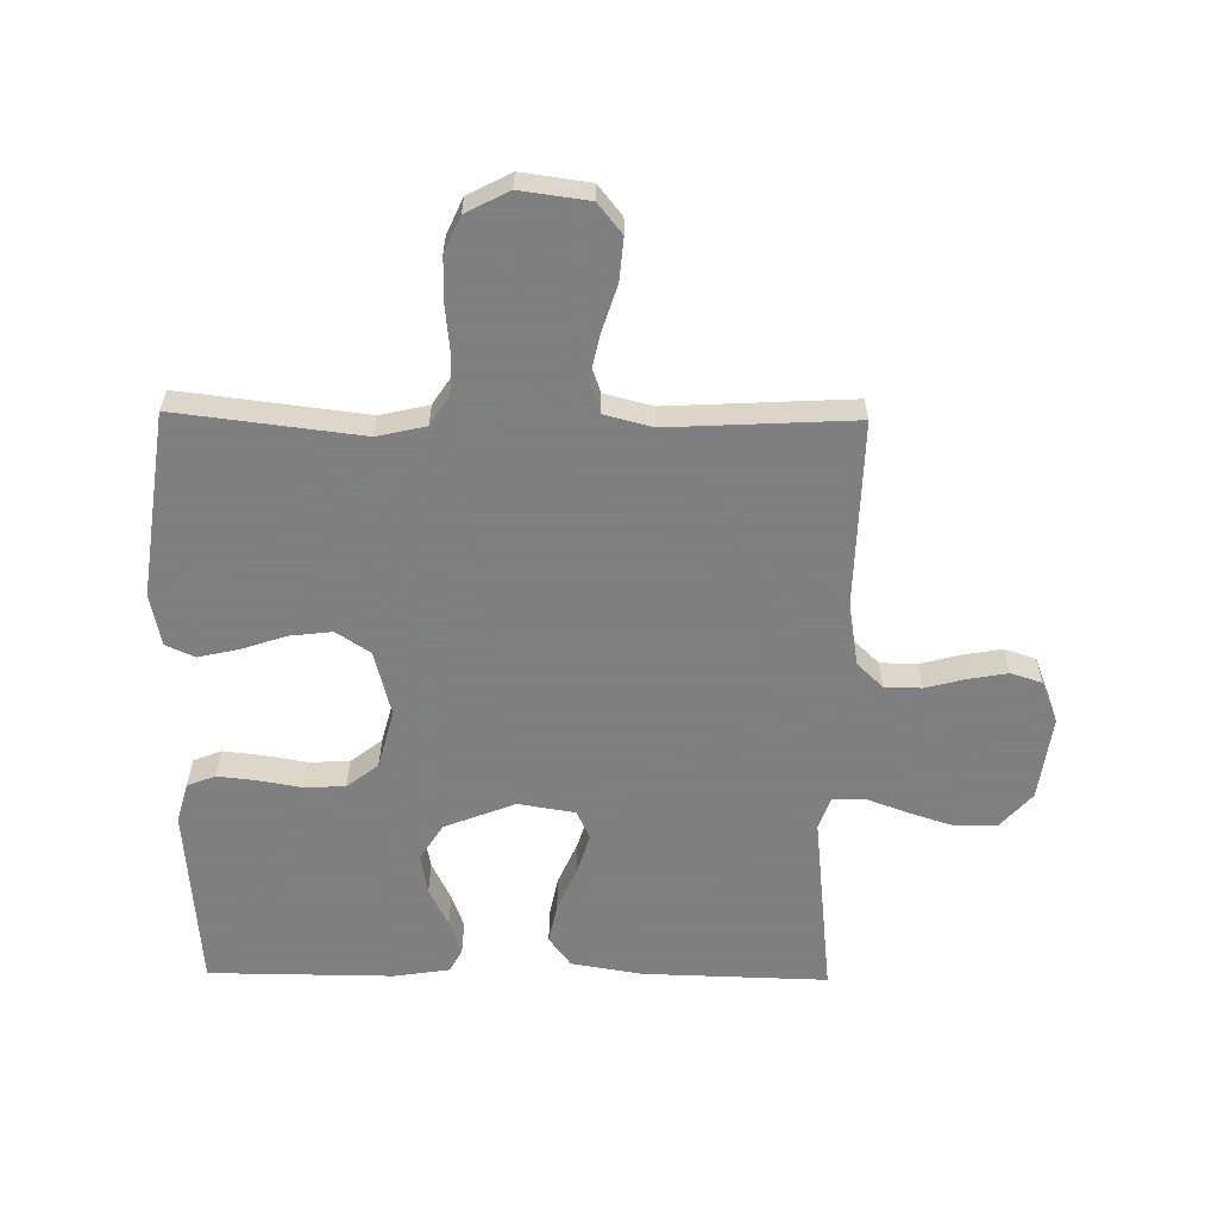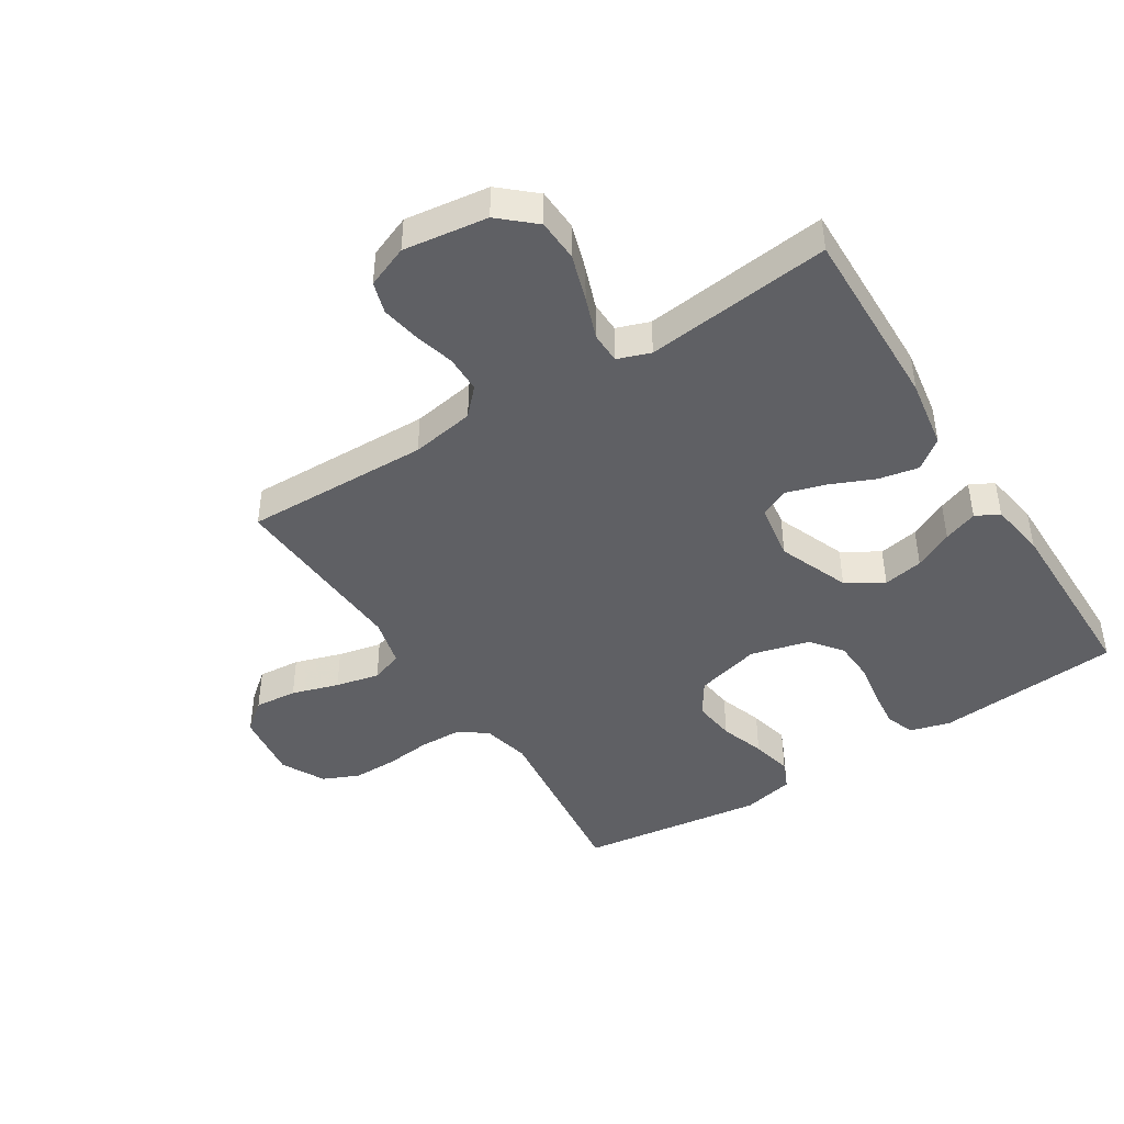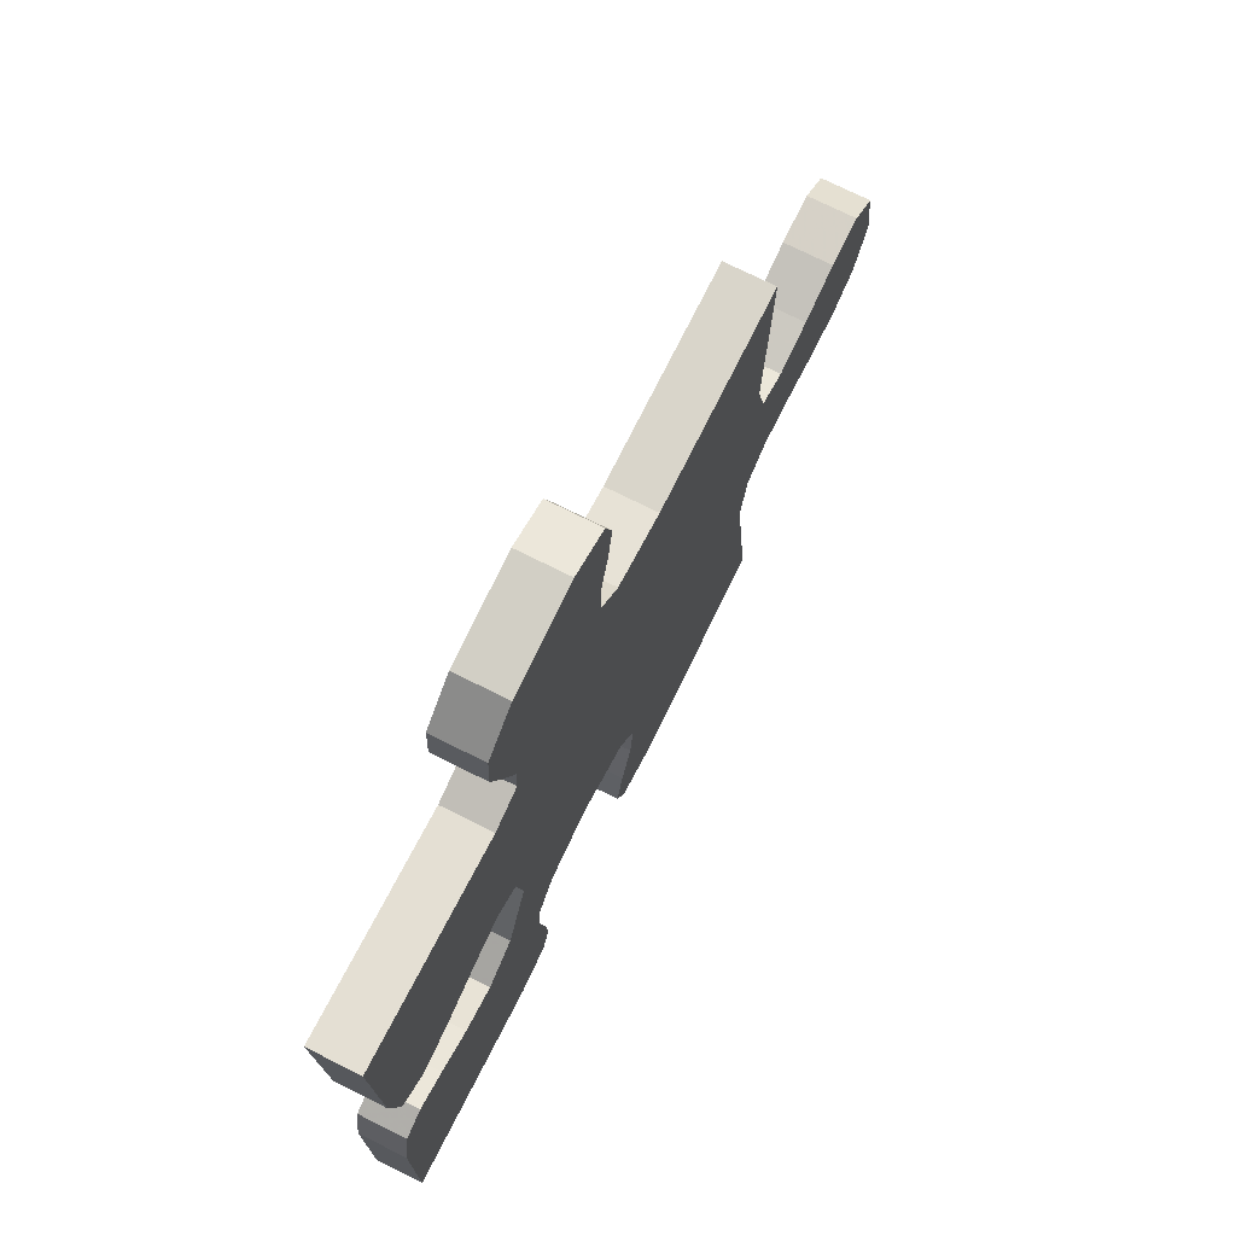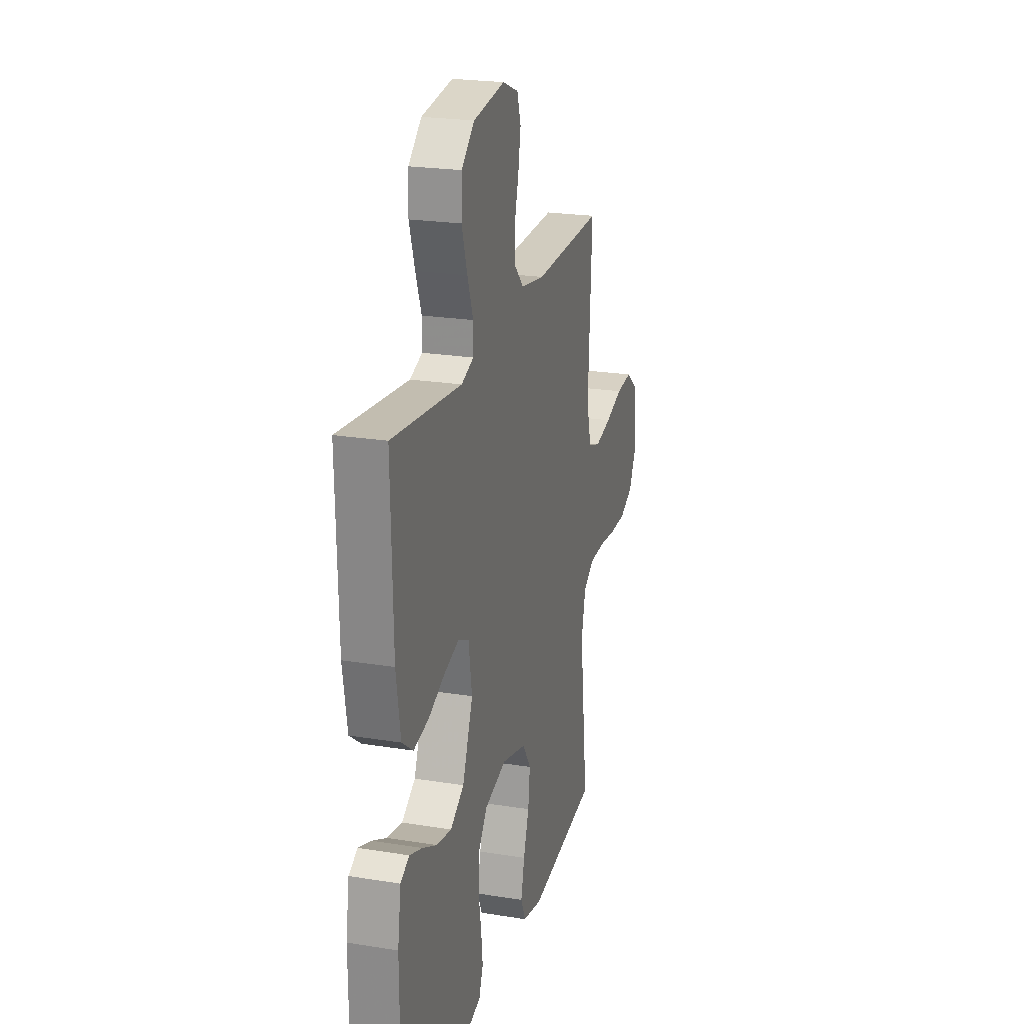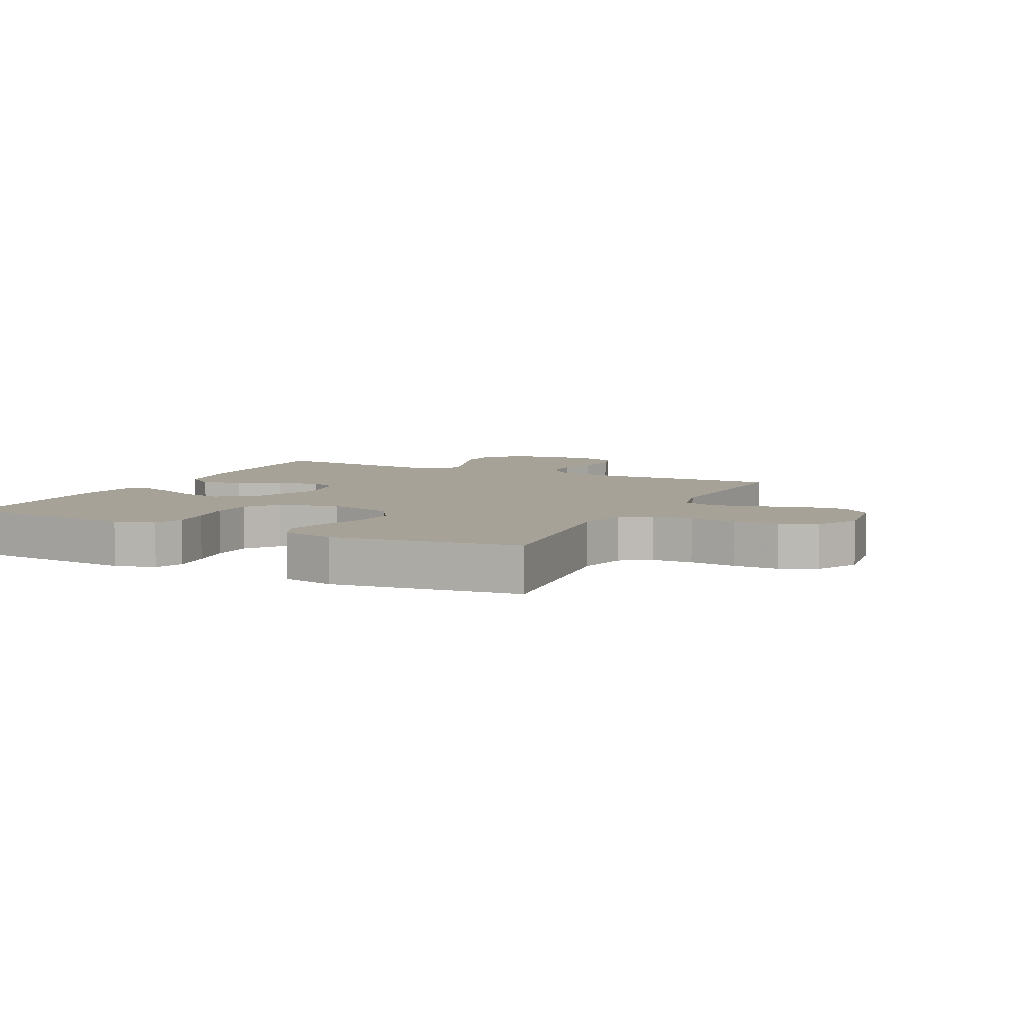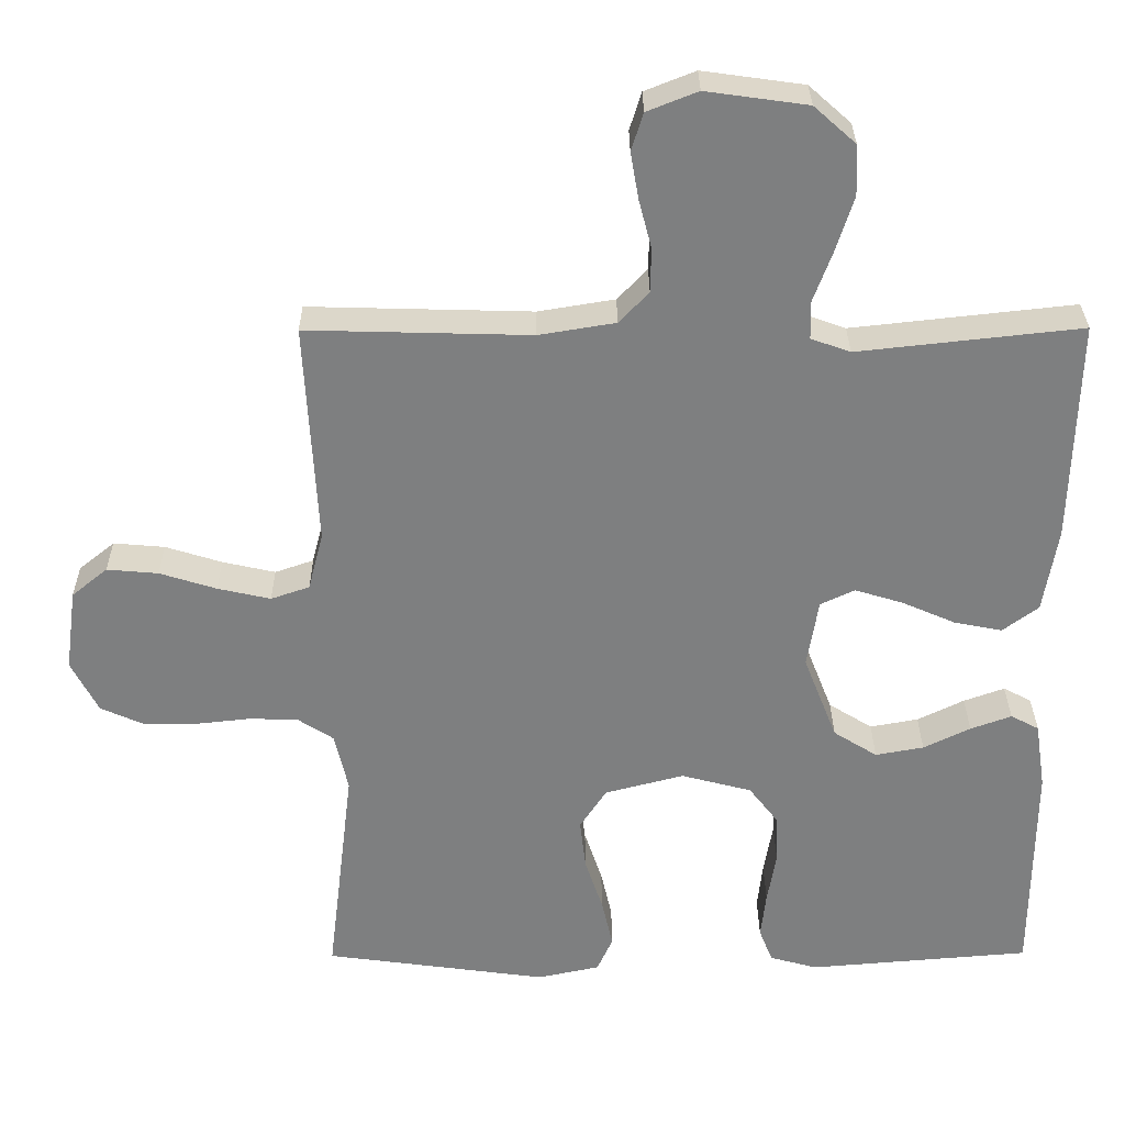
<metadata>
{"format":"obj","ext":"obj","renderer":"f3d","projection":"perspective","resolution":1024,"background":"white","views":[{"elev":-59.9,"azim":-90.8,"up":"+Y"},{"elev":-44.0,"azim":32.5,"up":"+Y"},{"elev":73.1,"azim":116.6,"up":"+Z"},{"elev":22.6,"azim":105.6,"up":"+Z"},{"elev":6.6,"azim":-153.8,"up":"+Y"},{"elev":30.4,"azim":-0.4,"up":"+Z"}]}
</metadata>
<code>
v -0.5 0.07 -0.5
v -0.464 0.07 -0.2
v -0.482 0.07 -0.121
v -0.53 0.07 -0.09
v -0.595 0.07 -0.088
v -0.669 0.07 -0.096
v -0.741 0.07 -0.096
v -0.799 0.07 -0.07
v -0.835 0.07 0
v -0.82 0.07 0.111
v -0.772 0.07 0.15
v -0.703 0.07 0.144
v -0.627 0.07 0.12
v -0.556 0.07 0.104
v -0.504 0.07 0.122
v -0.484 0.07 0.2
v -0.5 0.07 0.5
v -0.2 0.07 0.492
v -0.097 0.07 0.509
v -0.057 0.07 0.551
v -0.056 0.07 0.611
v -0.073 0.07 0.676
v -0.084 0.07 0.739
v -0.068 0.07 0.79
v 0 0.07 0.817
v 0.136 0.07 0.798
v 0.192 0.07 0.748
v 0.195 0.07 0.68
v 0.171 0.07 0.605
v 0.146 0.07 0.537
v 0.147 0.07 0.486
v 0.2 0.07 0.467
v 0.5 0.07 0.5
v 0.492 0.07 0.2
v 0.473 0.07 0.086
v 0.425 0.07 0.05
v 0.36 0.07 0.063
v 0.289 0.07 0.094
v 0.224 0.07 0.114
v 0.178 0.07 0.092
v 0.163 0.07 0
v 0.208 0.07 -0.115
v 0.267 0.07 -0.152
v 0.332 0.07 -0.14
v 0.395 0.07 -0.109
v 0.45 0.07 -0.089
v 0.488 0.07 -0.109
v 0.502 0.07 -0.2
v 0.5 0.07 -0.5
v 0.2 0.07 -0.525
v 0.136 0.07 -0.507
v 0.118 0.07 -0.461
v 0.125 0.07 -0.398
v 0.137 0.07 -0.328
v 0.134 0.07 -0.262
v 0.095 0.07 -0.211
v 0 0.07 -0.186
v -0.106 0.07 -0.214
v -0.142 0.07 -0.269
v -0.134 0.07 -0.338
v -0.11 0.07 -0.41
v -0.095 0.07 -0.476
v -0.116 0.07 -0.523
v -0.2 0.07 -0.541
v -0.5 0 -0.5
v -0.464 0 -0.2
v -0.482 0 -0.121
v -0.53 0 -0.09
v -0.595 0 -0.088
v -0.669 0 -0.096
v -0.741 0 -0.096
v -0.799 0 -0.07
v -0.835 0 0
v -0.82 0 0.111
v -0.772 0 0.15
v -0.703 0 0.144
v -0.627 0 0.12
v -0.556 0 0.104
v -0.504 0 0.122
v -0.484 0 0.2
v -0.5 0 0.5
v -0.2 0 0.492
v -0.097 0 0.509
v -0.057 0 0.551
v -0.056 0 0.611
v -0.073 0 0.676
v -0.084 0 0.739
v -0.068 0 0.79
v 0 0 0.817
v 0.136 0 0.798
v 0.192 0 0.748
v 0.195 0 0.68
v 0.171 0 0.605
v 0.146 0 0.537
v 0.147 0 0.486
v 0.2 0 0.467
v 0.5 0 0.5
v 0.492 0 0.2
v 0.473 0 0.086
v 0.425 0 0.05
v 0.36 0 0.063
v 0.289 0 0.094
v 0.224 0 0.114
v 0.178 0 0.092
v 0.163 0 0
v 0.208 0 -0.115
v 0.267 0 -0.152
v 0.332 0 -0.14
v 0.395 0 -0.109
v 0.45 0 -0.089
v 0.488 0 -0.109
v 0.502 0 -0.2
v 0.5 0 -0.5
v 0.2 0 -0.525
v 0.136 0 -0.507
v 0.118 0 -0.461
v 0.125 0 -0.398
v 0.137 0 -0.328
v 0.134 0 -0.262
v 0.095 0 -0.211
v 0 0 -0.186
v -0.106 0 -0.214
v -0.142 0 -0.269
v -0.134 0 -0.338
v -0.11 0 -0.41
v -0.095 0 -0.476
v -0.116 0 -0.523
v -0.2 0 -0.541
f 63 64 1 2
f 60 61 62 63
f 59 60 63 2
f 58 59 2 3
f 57 58 3 4
f 51 52 53 54
f 49 50 51 54
f 49 54 55
f 48 49 55 56
f 44 45 46 47
f 44 47 48 56
f 35 36 37 38
f 35 38 39
f 32 33 34 35
f 31 32 35 39
f 27 28 29 30
f 25 26 27 30
f 25 30 31
f 21 22 23 24
f 21 24 25 31
f 16 17 18
f 15 16 18 19
f 10 11 12 13
f 10 13 14
f 9 10 14
f 8 9 14 15
f 5 6 7 8
f 4 5 8 15
f 43 44 56
f 42 43 56 57
f 41 42 57 4
f 21 31 39 40
f 20 21 40 41
f 19 20 41 4
f 4 15 19
f 66 65 128 127
f 127 126 125 124
f 66 127 124 123
f 67 66 123 122
f 68 67 122 121
f 118 117 116 115
f 118 115 114 113
f 119 118 113
f 120 119 113 112
f 111 110 109 108
f 120 112 111 108
f 102 101 100 99
f 103 102 99
f 99 98 97 96
f 103 99 96 95
f 94 93 92 91
f 94 91 90 89
f 95 94 89
f 88 87 86 85
f 95 89 88 85
f 82 81 80
f 83 82 80 79
f 77 76 75 74
f 78 77 74
f 78 74 73
f 79 78 73 72
f 72 71 70 69
f 79 72 69 68
f 120 108 107
f 121 120 107 106
f 68 121 106 105
f 104 103 95 85
f 105 104 85 84
f 68 105 84 83
f 83 79 68
f 1 65 66 2
f 2 66 67 3
f 3 67 68 4
f 4 68 69 5
f 5 69 70 6
f 6 70 71 7
f 7 71 72 8
f 8 72 73 9
f 9 73 74 10
f 10 74 75 11
f 11 75 76 12
f 12 76 77 13
f 13 77 78 14
f 14 78 79 15
f 15 79 80 16
f 16 80 81 17
f 17 81 82 18
f 18 82 83 19
f 19 83 84 20
f 20 84 85 21
f 21 85 86 22
f 22 86 87 23
f 23 87 88 24
f 24 88 89 25
f 25 89 90 26
f 26 90 91 27
f 27 91 92 28
f 28 92 93 29
f 29 93 94 30
f 30 94 95 31
f 31 95 96 32
f 32 96 97 33
f 33 97 98 34
f 34 98 99 35
f 35 99 100 36
f 36 100 101 37
f 37 101 102 38
f 38 102 103 39
f 39 103 104 40
f 40 104 105 41
f 41 105 106 42
f 42 106 107 43
f 43 107 108 44
f 44 108 109 45
f 45 109 110 46
f 46 110 111 47
f 47 111 112 48
f 48 112 113 49
f 49 113 114 50
f 50 114 115 51
f 51 115 116 52
f 52 116 117 53
f 53 117 118 54
f 54 118 119 55
f 55 119 120 56
f 56 120 121 57
f 57 121 122 58
f 58 122 123 59
f 59 123 124 60
f 60 124 125 61
f 61 125 126 62
f 62 126 127 63
f 63 127 128 64
f 64 128 65 1

</code>
